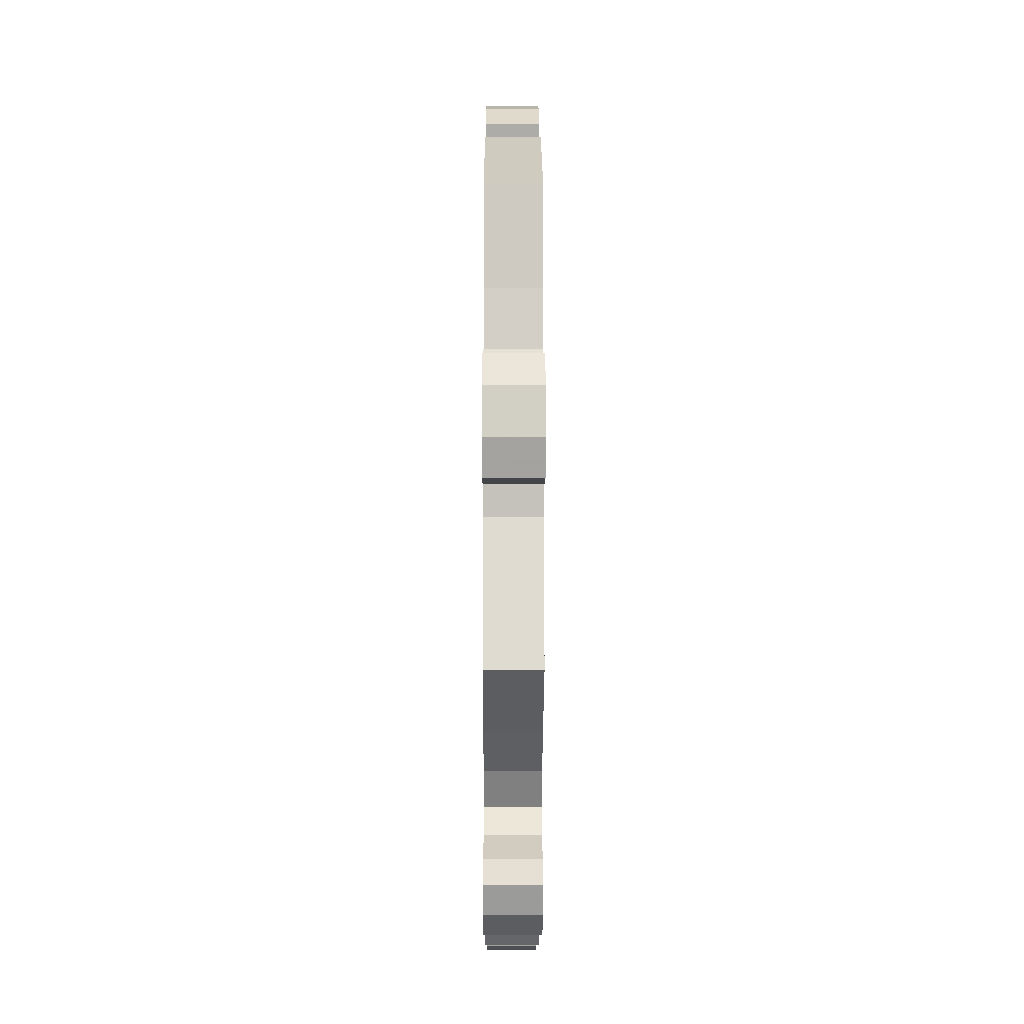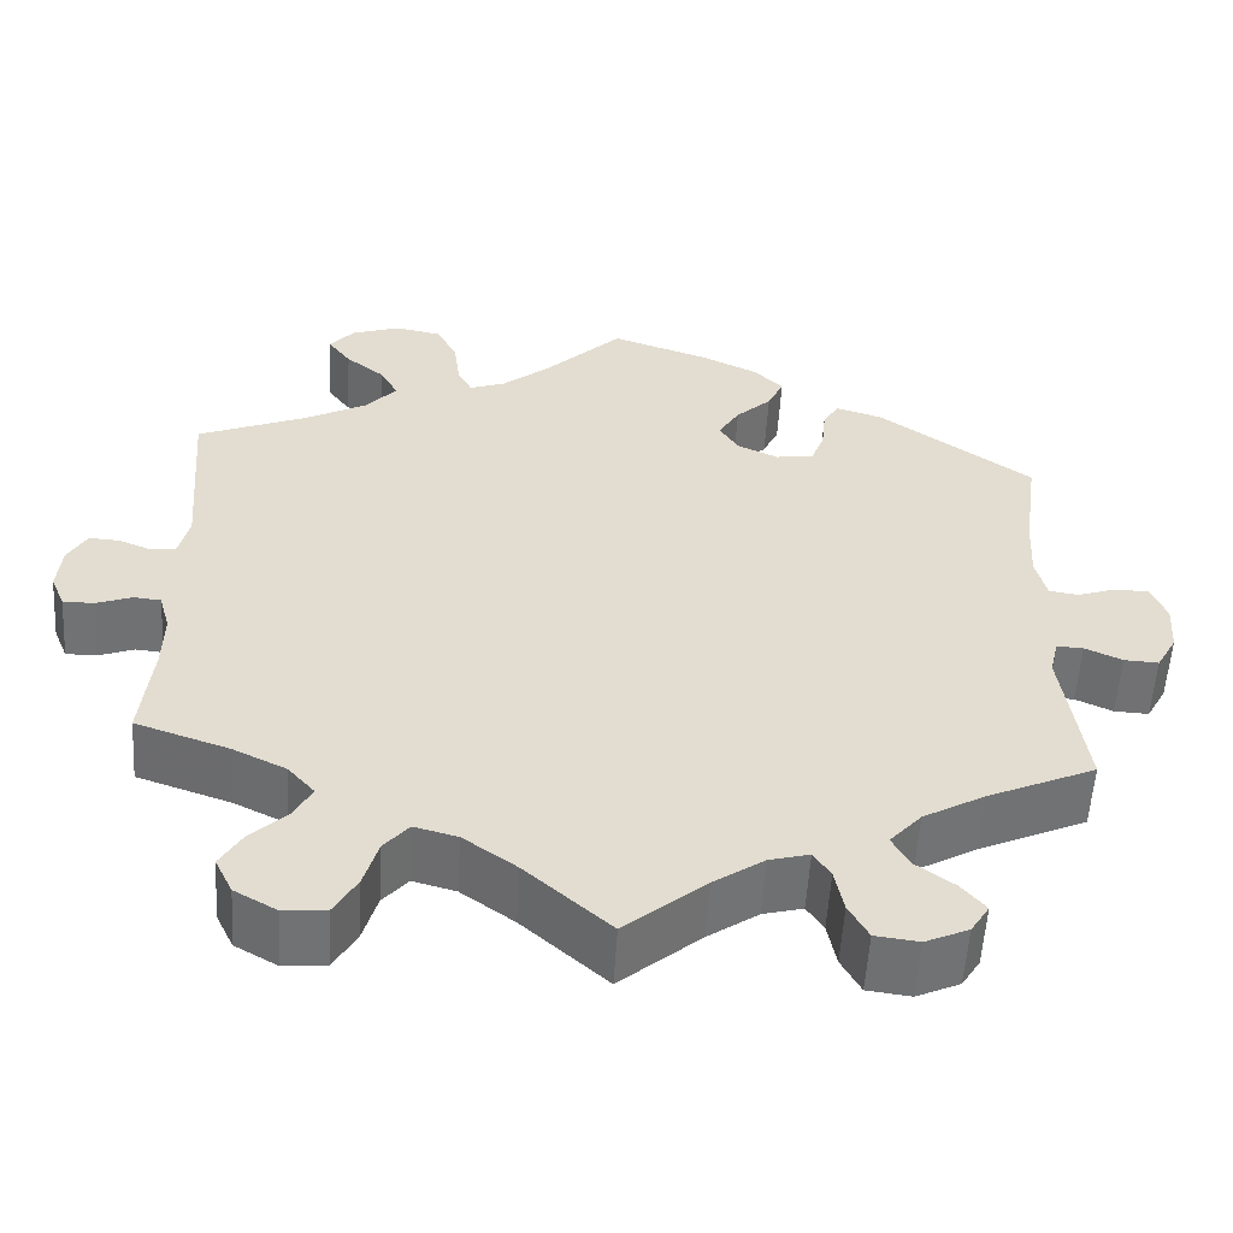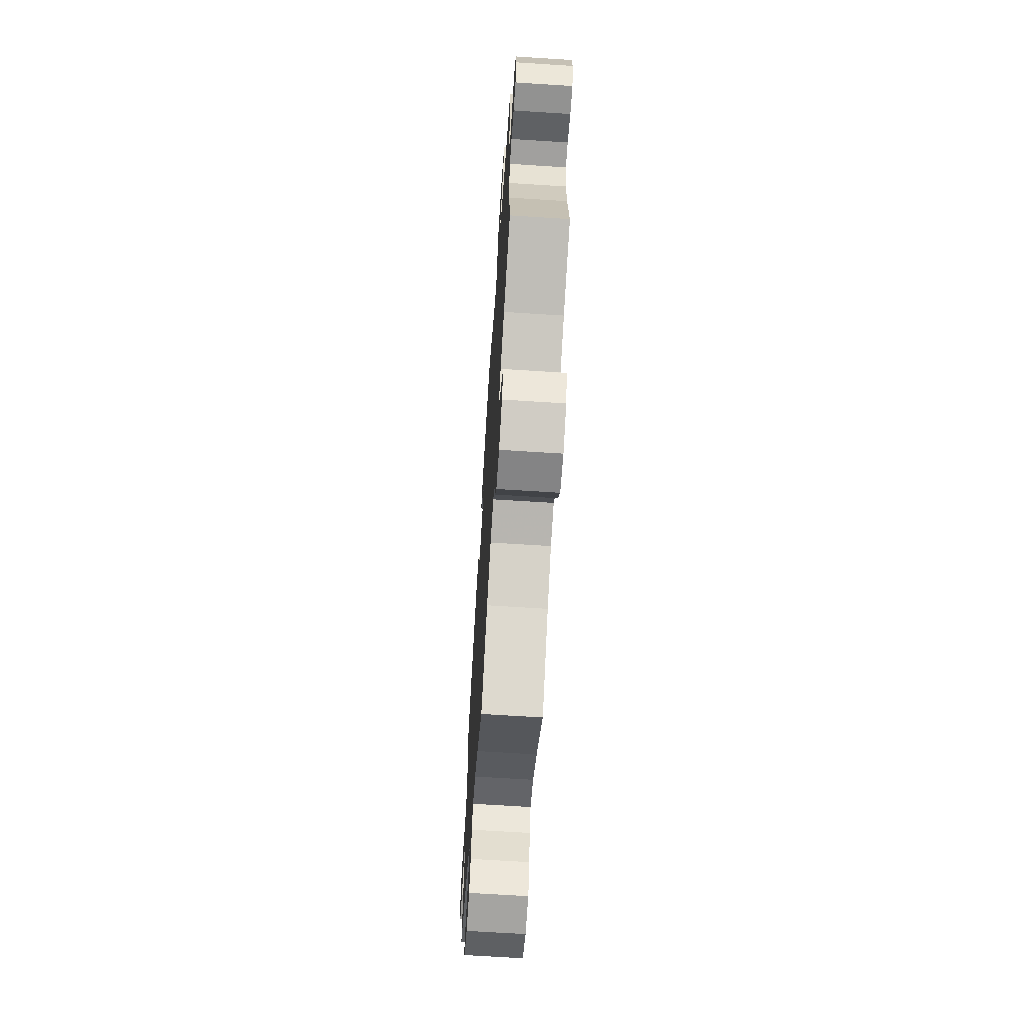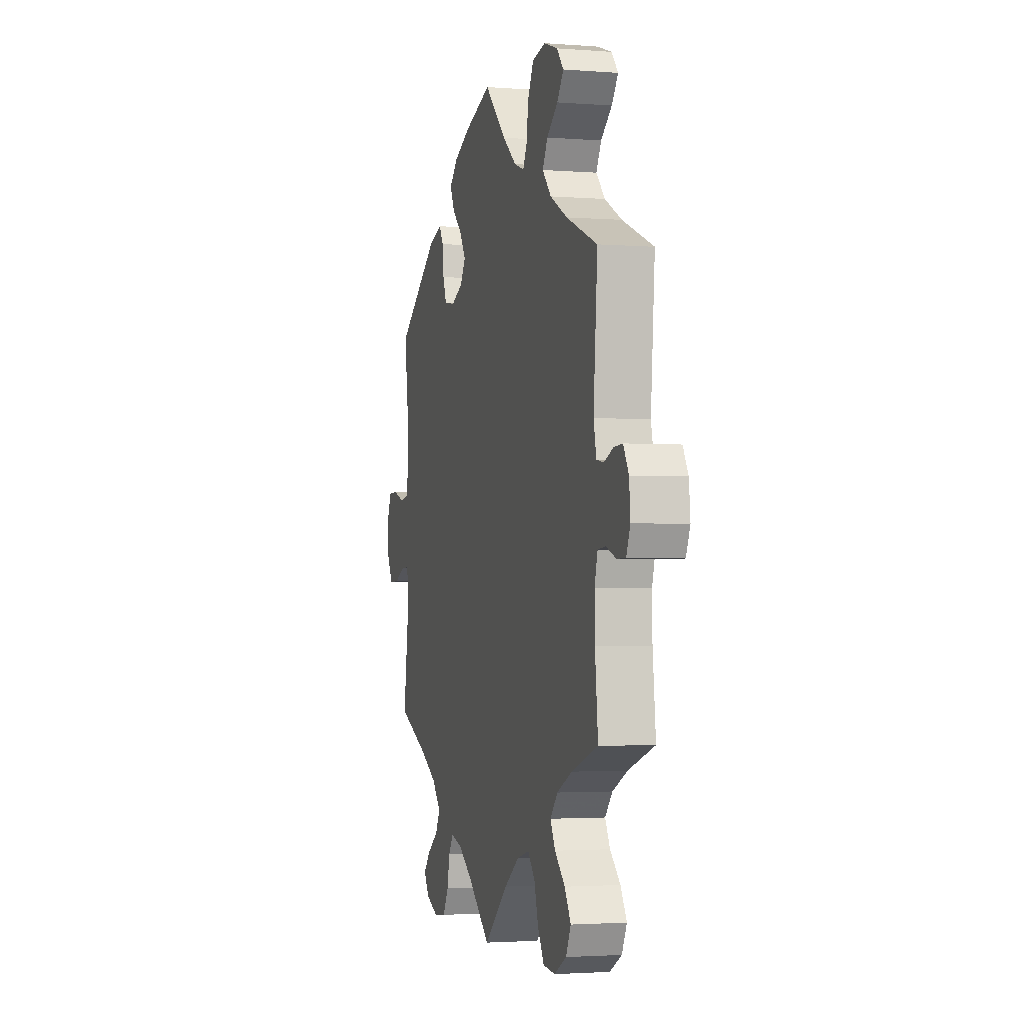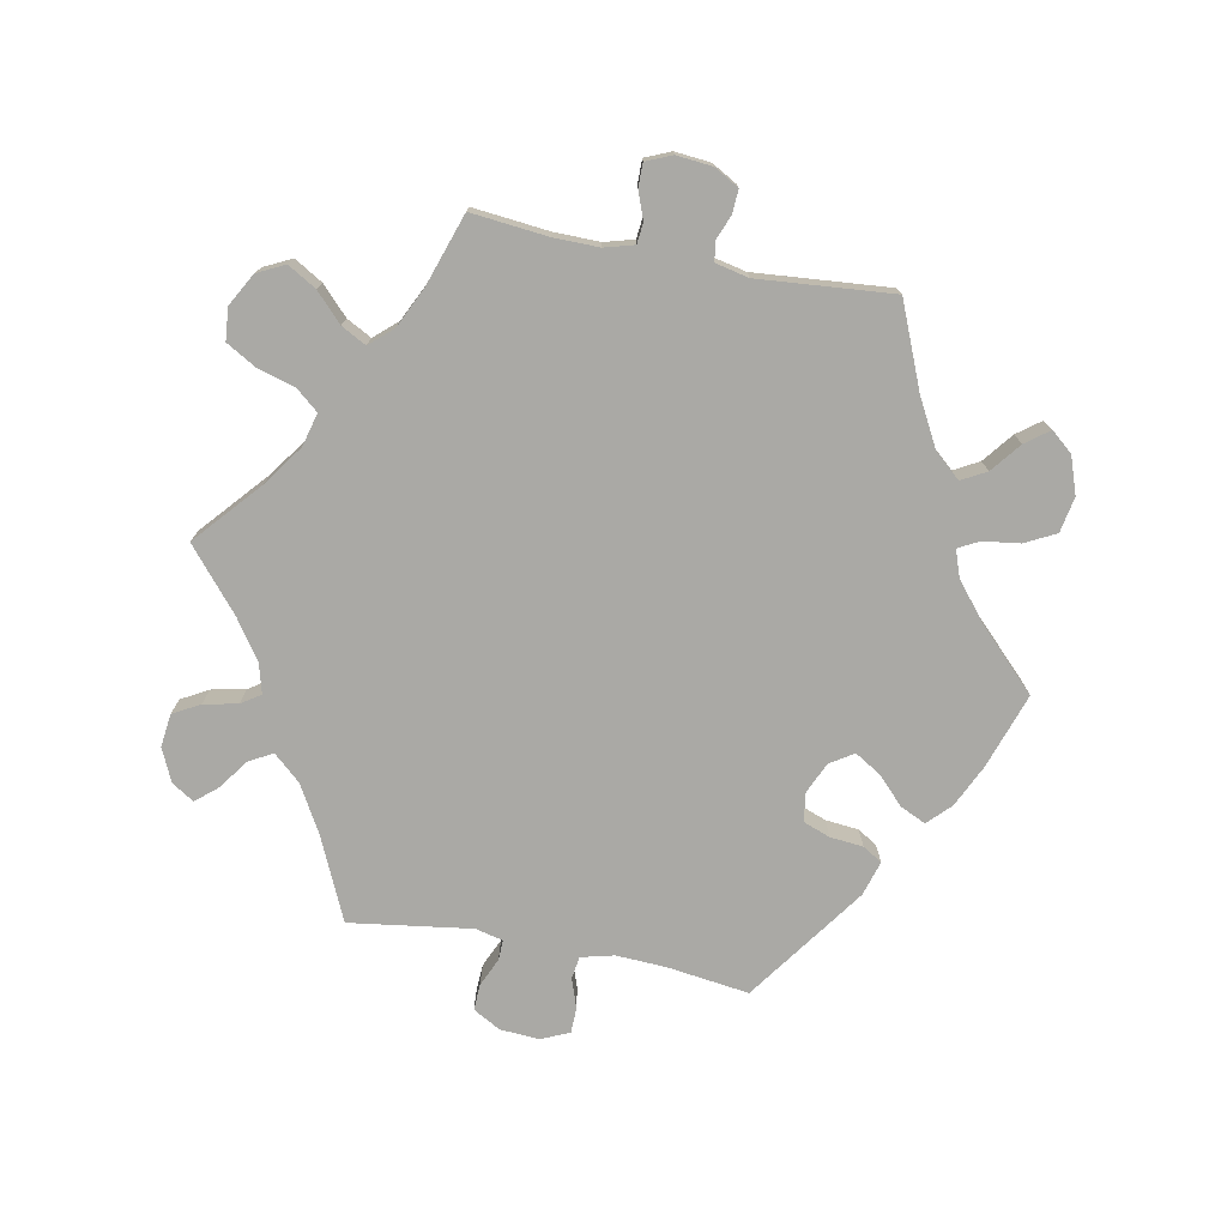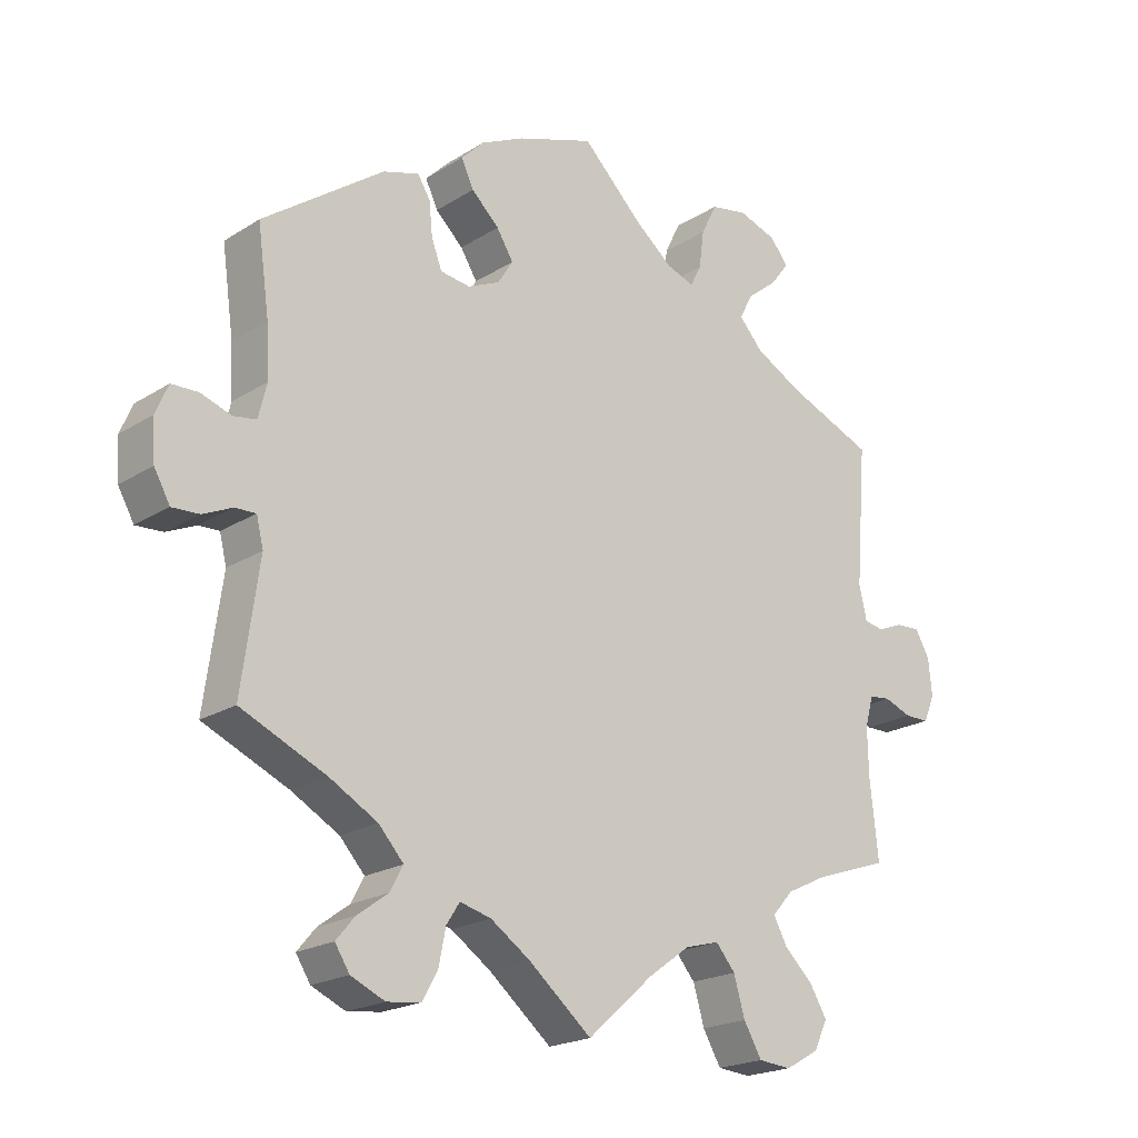
<metadata>
{"format":"obj","ext":"obj","renderer":"f3d","projection":"perspective","resolution":1024,"background":"white","views":[{"elev":-12.0,"azim":89.8,"up":"+Z"},{"elev":-55.5,"azim":-3.5,"up":"+Z"},{"elev":-66.3,"azim":-93.7,"up":"+Z"},{"elev":-2.4,"azim":-105.3,"up":"+Z"},{"elev":-75.3,"azim":-100.7,"up":"+Y"},{"elev":-20.6,"azim":138.5,"up":"+Z"}]}
</metadata>
<code>
v 0.111 0.07 0.54
v 0.174 0.07 0.51
v 0.207 0.07 0.477
v 0.189 0.07 0.439
v 0.149 0.07 0.401
v 0.125 0.07 0.362
v 0.147 0.07 0.327
v 0.193 0.07 0.306
v 0.236 0.07 0.312
v 0.251 0.07 0.352
v 0.256 0.07 0.401
v 0.274 0.07 0.43
v 0.326 0.07 0.414
v 0.5 0.07 0.289
v 0.483 0.07 0.167
v 0.479 0.07 0.093
v 0.491 0.07 0.044
v 0.524 0.07 0.039
v 0.568 0.07 0.054
v 0.606 0.07 0.053
v 0.624 0.07 0.011
v 0.62 0.07 -0.047
v 0.597 0.07 -0.088
v 0.558 0.07 -0.086
v 0.516 0.07 -0.067
v 0.486 0.07 -0.066
v 0.476 0.07 -0.107
v 0.501 0.07 -0.288
v 0.378 0.07 -0.343
v 0.309 0.07 -0.382
v 0.273 0.07 -0.422
v 0.292 0.07 -0.457
v 0.336 0.07 -0.489
v 0.363 0.07 -0.521
v 0.342 0.07 -0.554
v 0.293 0.07 -0.576
v 0.244 0.07 -0.57
v 0.222 0.07 -0.53
v 0.212 0.07 -0.48
v 0.193 0.07 -0.451
v 0.148 0.07 -0.463
v 0.091 0.07 -0.502
v 0 0.07 -0.578
v -0.096 0.07 -0.493
v -0.156 0.07 -0.45
v -0.205 0.07 -0.437
v -0.233 0.07 -0.47
v -0.249 0.07 -0.525
v -0.275 0.07 -0.57
v -0.323 0.07 -0.574
v -0.371 0.07 -0.547
v -0.391 0.07 -0.506
v -0.366 0.07 -0.464
v -0.325 0.07 -0.425
v -0.305 0.07 -0.388
v -0.335 0.07 -0.354
v -0.395 0.07 -0.325
v -0.501 0.07 -0.289
v -0.489 0.07 -0.175
v -0.488 0.07 -0.108
v -0.5 0.07 -0.064
v -0.531 0.07 -0.061
v -0.571 0.07 -0.076
v -0.606 0.07 -0.076
v -0.622 0.07 -0.038
v -0.617 0.07 0.015
v -0.596 0.07 0.052
v -0.561 0.07 0.05
v -0.524 0.07 0.035
v -0.496 0.07 0.04
v -0.485 0.07 0.089
v -0.501 0.07 0.289
v -0.377 0.07 0.34
v -0.308 0.07 0.377
v -0.273 0.07 0.416
v -0.293 0.07 0.453
v -0.337 0.07 0.488
v -0.363 0.07 0.523
v -0.336 0.07 0.555
v -0.281 0.07 0.574
v -0.228 0.07 0.564
v -0.205 0.07 0.518
v -0.198 0.07 0.464
v -0.182 0.07 0.433
v -0.142 0.07 0.447
v -0.087 0.07 0.492
v 0 0.07 0.578
v 0.111 0 0.54
v 0.174 0 0.51
v 0.207 0 0.477
v 0.189 0 0.439
v 0.149 0 0.401
v 0.125 0 0.362
v 0.147 0 0.327
v 0.193 0 0.306
v 0.236 0 0.312
v 0.251 0 0.352
v 0.256 0 0.401
v 0.274 0 0.43
v 0.326 0 0.414
v 0.5 0 0.289
v 0.483 0 0.167
v 0.479 0 0.093
v 0.491 0 0.044
v 0.524 0 0.039
v 0.568 0 0.054
v 0.606 0 0.053
v 0.624 0 0.011
v 0.62 0 -0.047
v 0.597 0 -0.088
v 0.558 0 -0.086
v 0.516 0 -0.067
v 0.486 0 -0.066
v 0.476 0 -0.107
v 0.501 0 -0.288
v 0.378 0 -0.343
v 0.309 0 -0.382
v 0.273 0 -0.422
v 0.292 0 -0.457
v 0.336 0 -0.489
v 0.363 0 -0.521
v 0.342 0 -0.554
v 0.293 0 -0.576
v 0.244 0 -0.57
v 0.222 0 -0.53
v 0.212 0 -0.48
v 0.193 0 -0.451
v 0.148 0 -0.463
v 0.091 0 -0.502
v 0 0 -0.578
v -0.096 0 -0.493
v -0.156 0 -0.45
v -0.205 0 -0.437
v -0.233 0 -0.47
v -0.249 0 -0.525
v -0.275 0 -0.57
v -0.323 0 -0.574
v -0.371 0 -0.547
v -0.391 0 -0.506
v -0.366 0 -0.464
v -0.325 0 -0.425
v -0.305 0 -0.388
v -0.335 0 -0.354
v -0.395 0 -0.325
v -0.501 0 -0.289
v -0.489 0 -0.175
v -0.488 0 -0.108
v -0.5 0 -0.064
v -0.531 0 -0.061
v -0.571 0 -0.076
v -0.606 0 -0.076
v -0.622 0 -0.038
v -0.617 0 0.015
v -0.596 0 0.052
v -0.561 0 0.05
v -0.524 0 0.035
v -0.496 0 0.04
v -0.485 0 0.089
v -0.501 0 0.289
v -0.377 0 0.34
v -0.308 0 0.377
v -0.273 0 0.416
v -0.293 0 0.453
v -0.337 0 0.488
v -0.363 0 0.523
v -0.336 0 0.555
v -0.281 0 0.574
v -0.228 0 0.564
v -0.205 0 0.518
v -0.198 0 0.464
v -0.182 0 0.433
v -0.142 0 0.447
v -0.087 0 0.492
v 0 0 0.578
f 86 87 1 2
f 85 86 2 3
f 84 85 3 4
f 80 81 82 83
f 80 83 84
f 79 80 84
f 76 77 78 79
f 75 76 79 84
f 74 75 84 4
f 71 72 73
f 70 71 73 74
f 66 67 68 69
f 66 69 70
f 65 66 70
f 62 63 64 65
f 61 62 65 70
f 60 61 70 74
f 57 58 59
f 56 57 59 60
f 55 56 60 74
f 51 52 53 54
f 51 54 55
f 50 51 55
f 47 48 49 50
f 46 47 50 55
f 45 46 55 74
f 42 43 44
f 41 42 44 45
f 40 41 45 74
f 36 37 38 39
f 32 33 34 35
f 31 32 35 36
f 27 28 29
f 26 27 29 30
f 22 23 24 25
f 22 25 26
f 21 22 26
f 18 19 20 21
f 17 18 21 26
f 16 17 26 30
f 12 13 14 15
f 10 11 12 15
f 9 10 15 16
f 8 9 16 30
f 74 4 5
f 74 5 6
f 40 74 6 7
f 31 36 39 40
f 30 31 40
f 7 8 30 40
f 89 88 174 173
f 90 89 173 172
f 91 90 172 171
f 170 169 168 167
f 171 170 167
f 171 167 166
f 166 165 164 163
f 171 166 163 162
f 91 171 162 161
f 160 159 158
f 161 160 158 157
f 156 155 154 153
f 157 156 153
f 157 153 152
f 152 151 150 149
f 157 152 149 148
f 161 157 148 147
f 146 145 144
f 147 146 144 143
f 161 147 143 142
f 141 140 139 138
f 142 141 138
f 142 138 137
f 137 136 135 134
f 142 137 134 133
f 161 142 133 132
f 131 130 129
f 132 131 129 128
f 161 132 128 127
f 126 125 124 123
f 122 121 120 119
f 123 122 119 118
f 116 115 114
f 117 116 114 113
f 112 111 110 109
f 113 112 109
f 113 109 108
f 108 107 106 105
f 113 108 105 104
f 117 113 104 103
f 102 101 100 99
f 102 99 98 97
f 103 102 97 96
f 117 103 96 95
f 92 91 161
f 93 92 161
f 94 93 161 127
f 127 126 123 118
f 127 118 117
f 127 117 95 94
f 1 88 89 2
f 2 89 90 3
f 3 90 91 4
f 4 91 92 5
f 5 92 93 6
f 6 93 94 7
f 7 94 95 8
f 8 95 96 9
f 9 96 97 10
f 10 97 98 11
f 11 98 99 12
f 12 99 100 13
f 13 100 101 14
f 14 101 102 15
f 15 102 103 16
f 16 103 104 17
f 17 104 105 18
f 18 105 106 19
f 19 106 107 20
f 20 107 108 21
f 21 108 109 22
f 22 109 110 23
f 23 110 111 24
f 24 111 112 25
f 25 112 113 26
f 26 113 114 27
f 27 114 115 28
f 28 115 116 29
f 29 116 117 30
f 30 117 118 31
f 31 118 119 32
f 32 119 120 33
f 33 120 121 34
f 34 121 122 35
f 35 122 123 36
f 36 123 124 37
f 37 124 125 38
f 38 125 126 39
f 39 126 127 40
f 40 127 128 41
f 41 128 129 42
f 42 129 130 43
f 43 130 131 44
f 44 131 132 45
f 45 132 133 46
f 46 133 134 47
f 47 134 135 48
f 48 135 136 49
f 49 136 137 50
f 50 137 138 51
f 51 138 139 52
f 52 139 140 53
f 53 140 141 54
f 54 141 142 55
f 55 142 143 56
f 56 143 144 57
f 57 144 145 58
f 58 145 146 59
f 59 146 147 60
f 60 147 148 61
f 61 148 149 62
f 62 149 150 63
f 63 150 151 64
f 64 151 152 65
f 65 152 153 66
f 66 153 154 67
f 67 154 155 68
f 68 155 156 69
f 69 156 157 70
f 70 157 158 71
f 71 158 159 72
f 72 159 160 73
f 73 160 161 74
f 74 161 162 75
f 75 162 163 76
f 76 163 164 77
f 77 164 165 78
f 78 165 166 79
f 79 166 167 80
f 80 167 168 81
f 81 168 169 82
f 82 169 170 83
f 83 170 171 84
f 84 171 172 85
f 85 172 173 86
f 86 173 174 87
f 87 174 88 1

</code>
